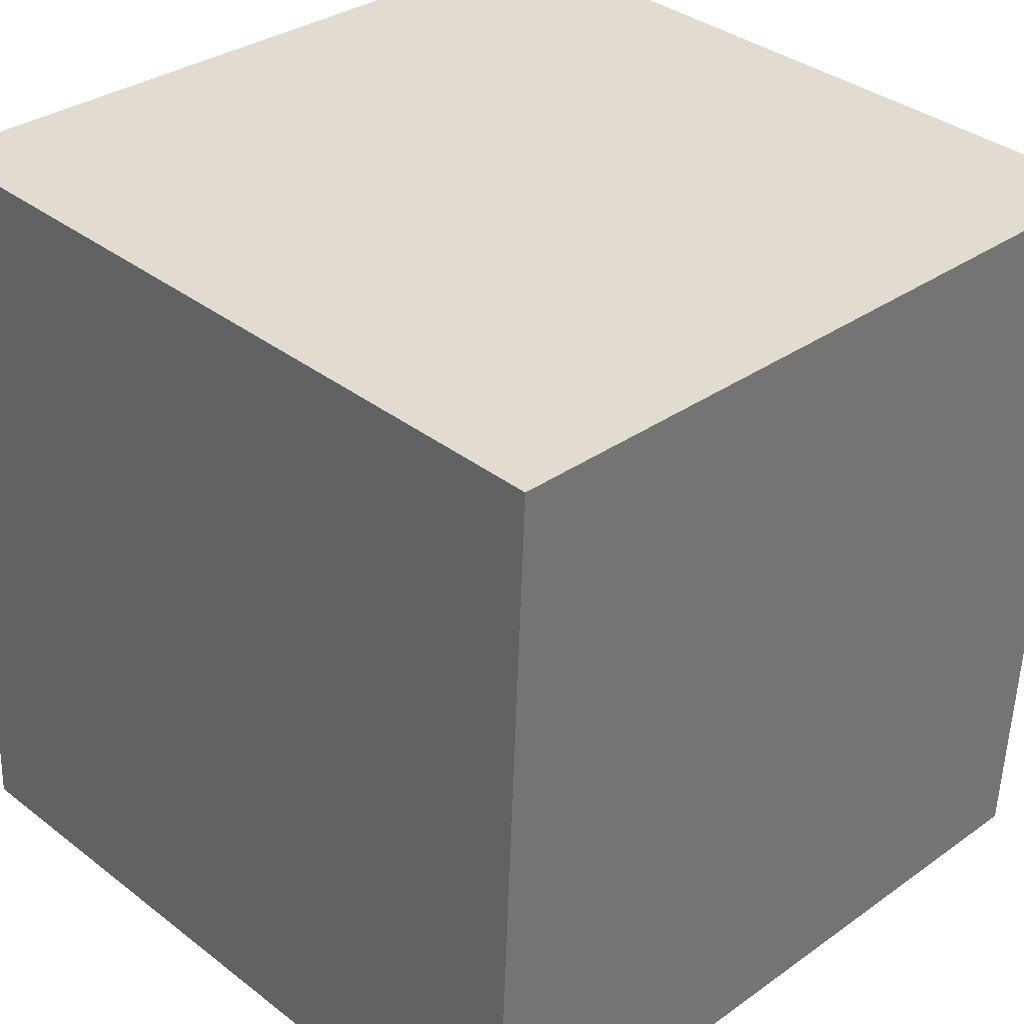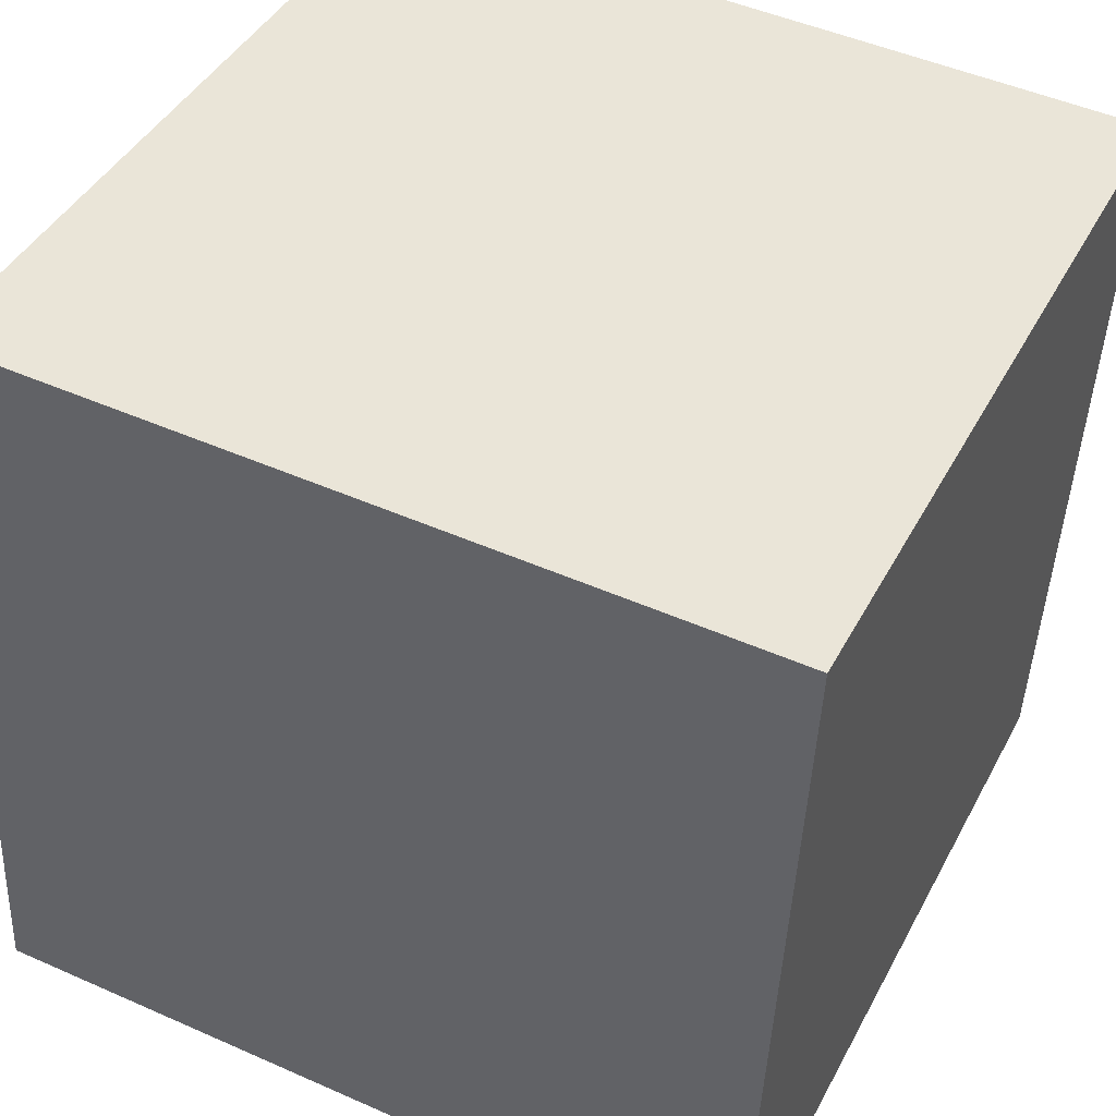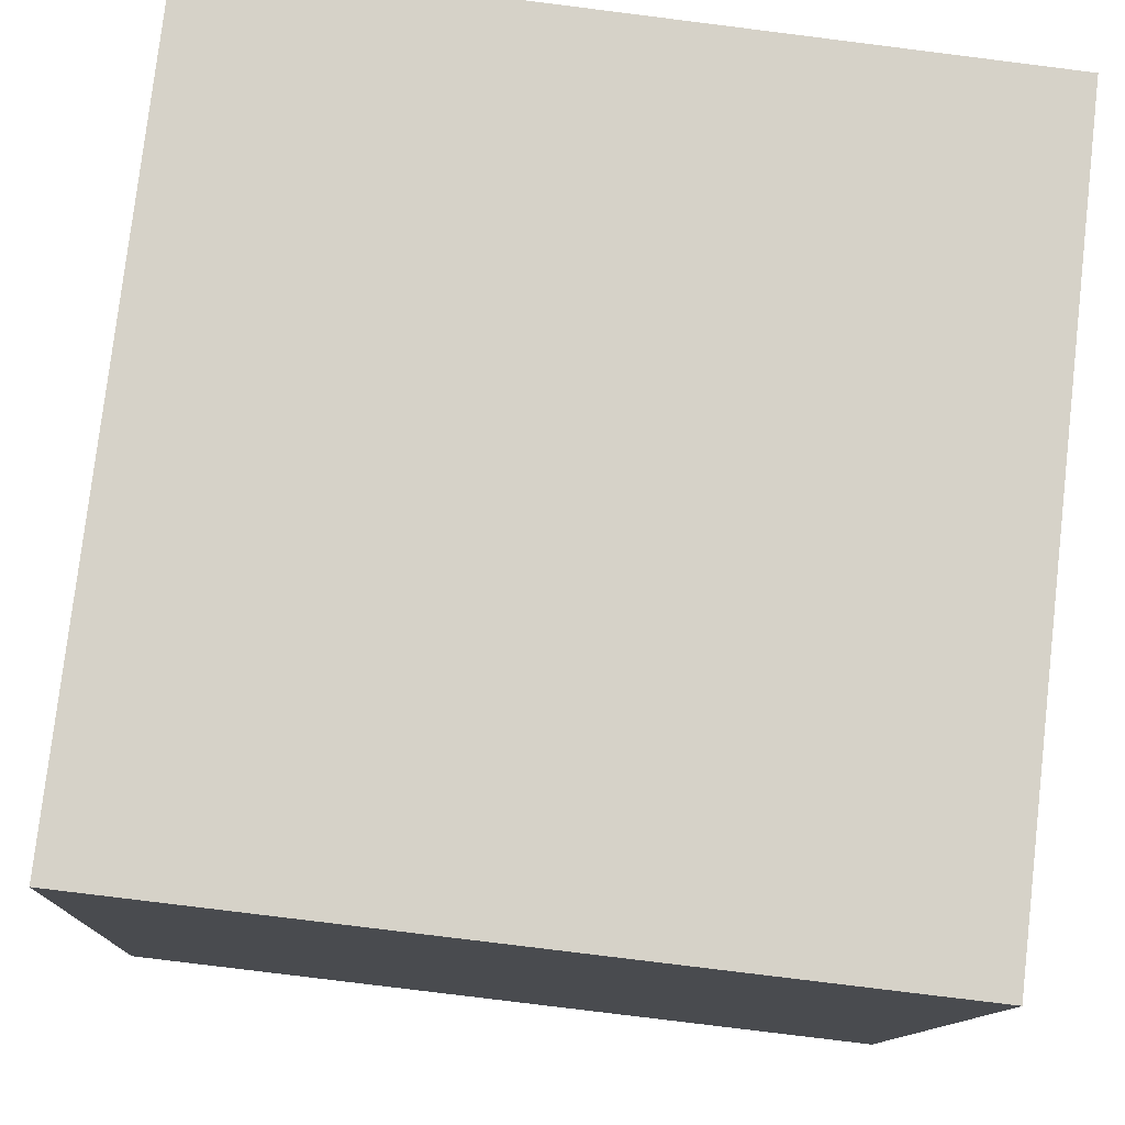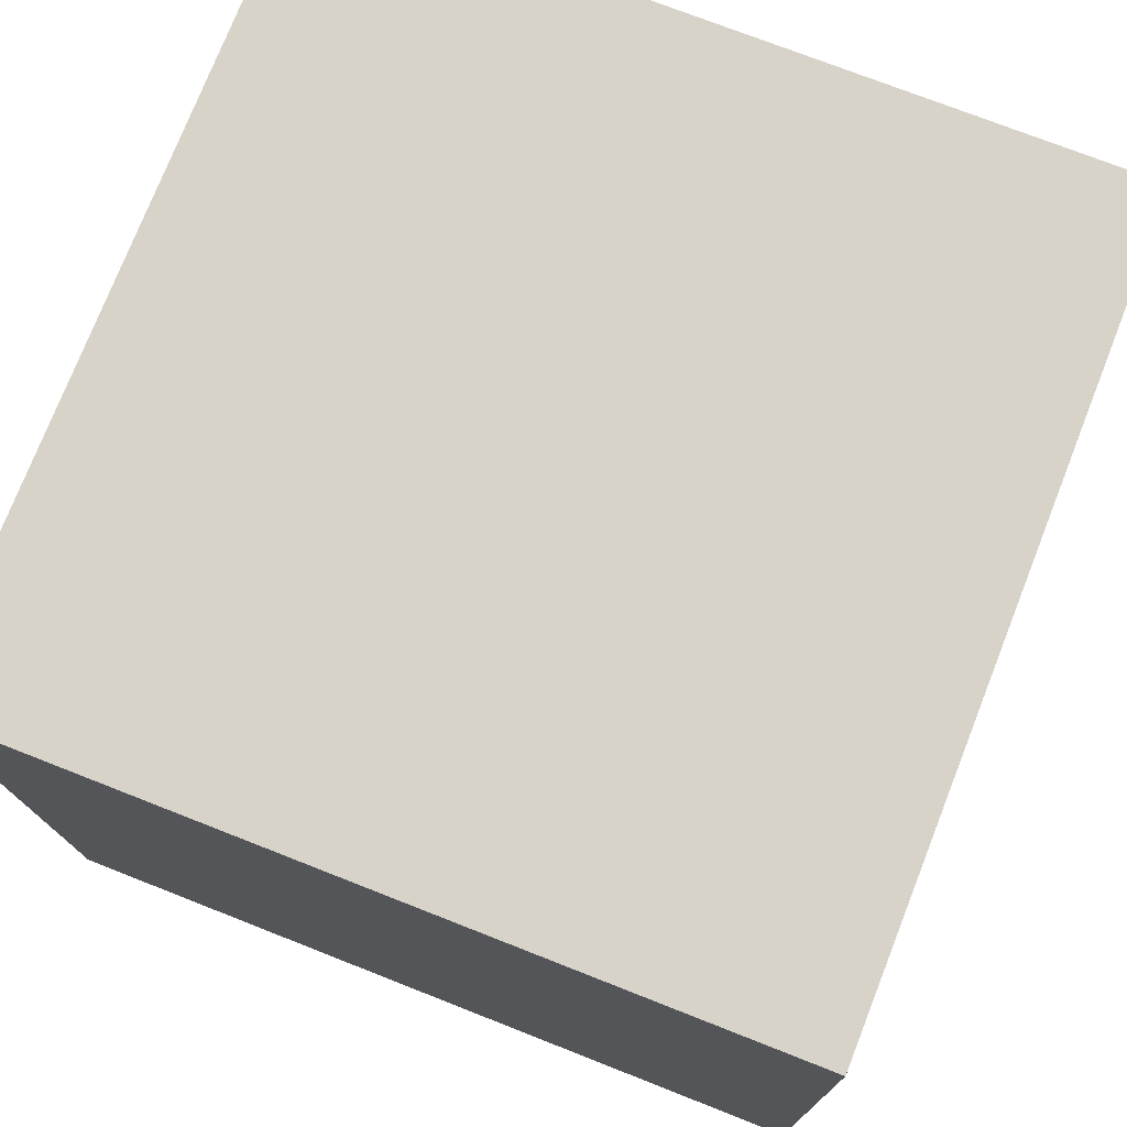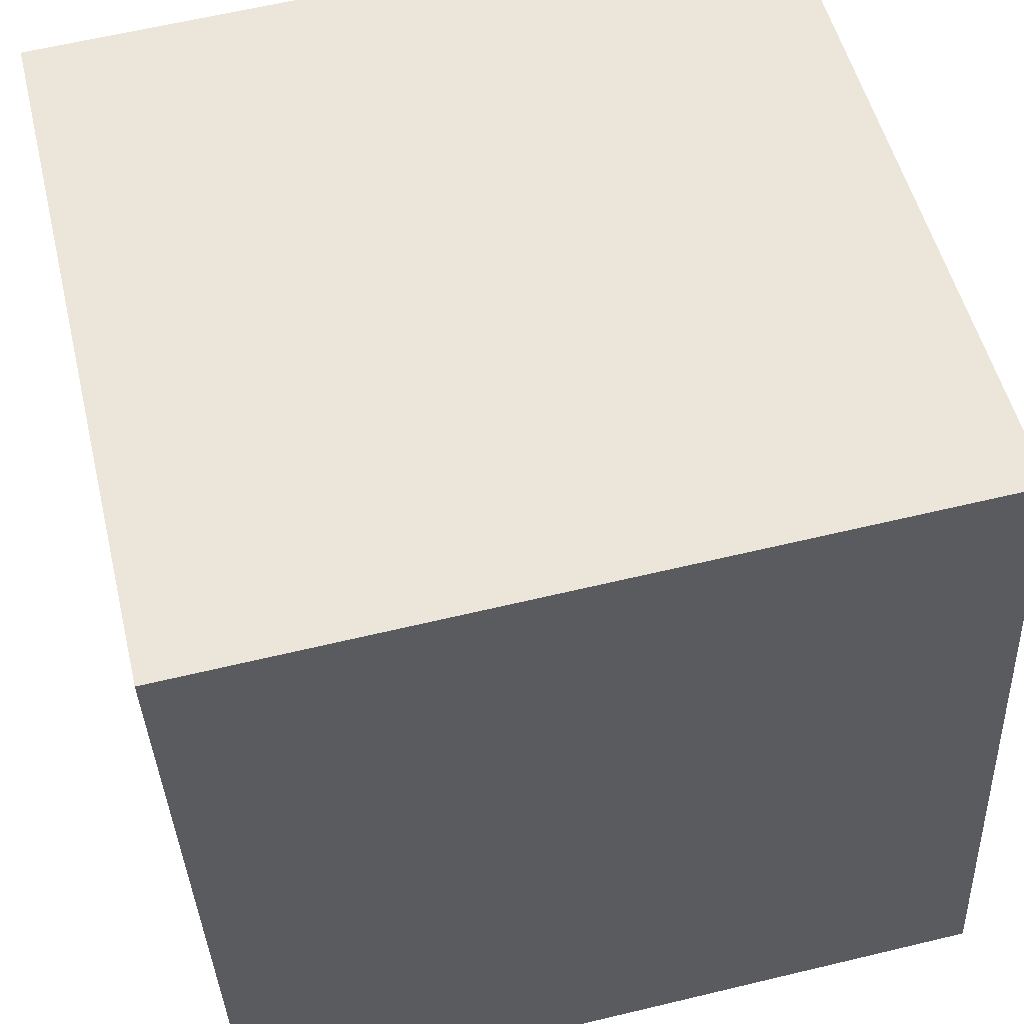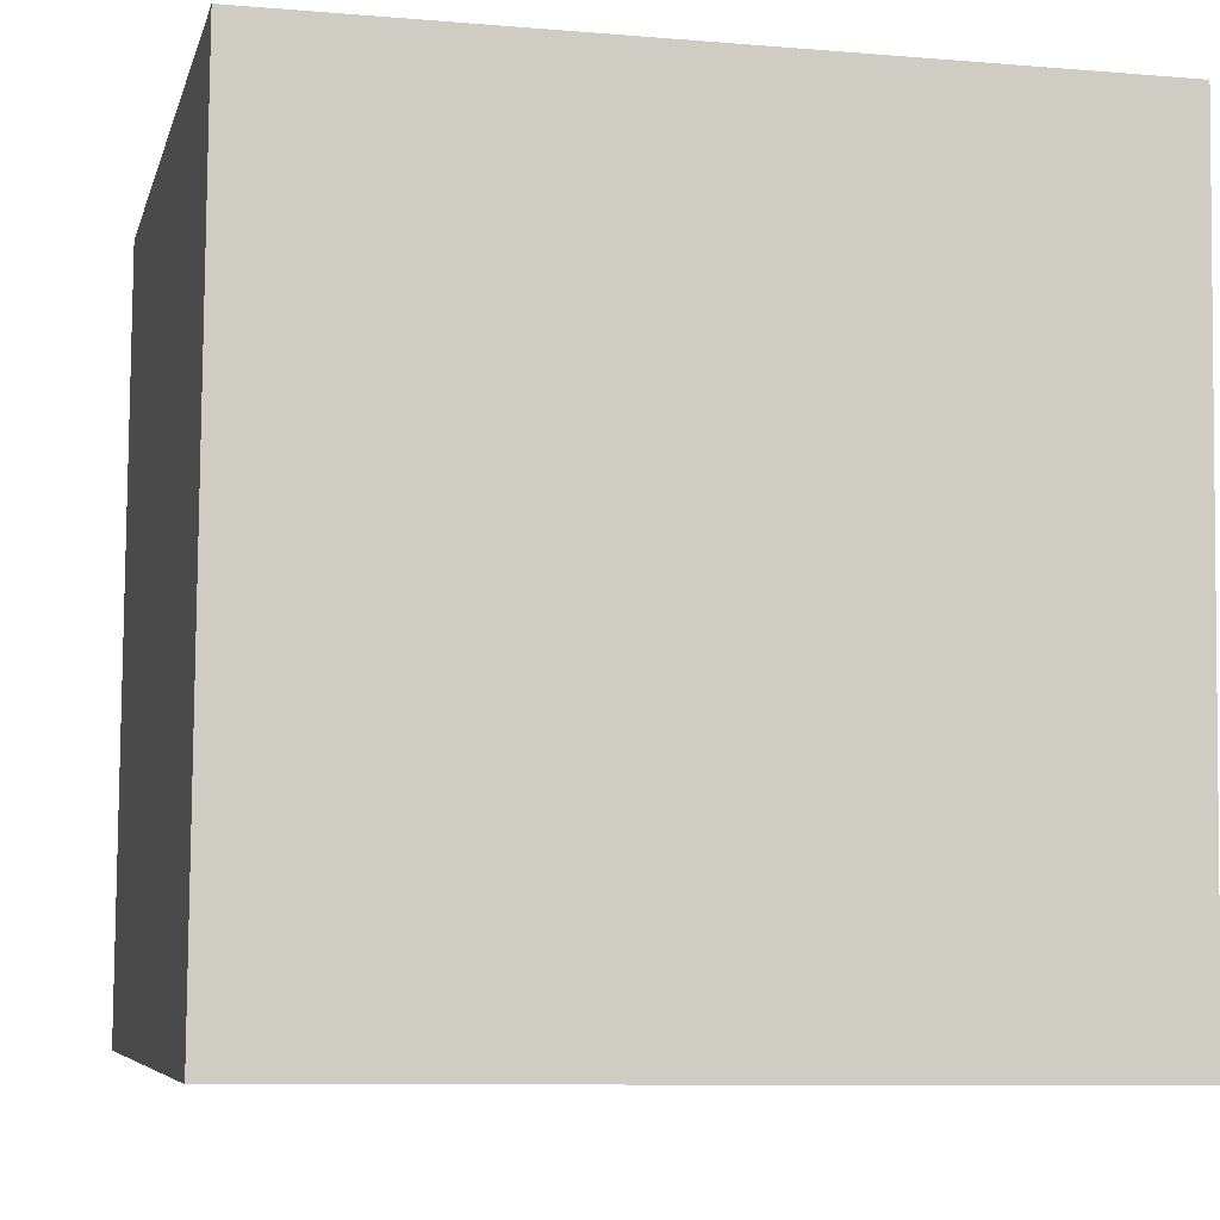
<metadata>
{"format":"obj","ext":"obj","renderer":"f3d","projection":"perspective","resolution":1024,"background":"white","views":[{"elev":35.8,"azim":45.5,"up":"+Z"},{"elev":42.7,"azim":116.1,"up":"+Y"},{"elev":78.2,"azim":96.6,"up":"+Y"},{"elev":73.0,"azim":-158.5,"up":"+Y"},{"elev":51.5,"azim":-103.4,"up":"+Y"},{"elev":-8.9,"azim":167.5,"up":"+Z"}]}
</metadata>
<code>
v 0.7192 0.7016 -0.2888
v 0.7191 0.7196 0.1108
v 0.7208 0.32 0.1288
v 0.7192 0.7016 -0.2888
v 0.7208 0.32 0.1288
v 0.7209 0.302 -0.2708
v 0.3192 0.7 -0.2888
v 0.3209 0.3004 -0.2708
v 0.3208 0.3184 0.1288
v 0.3192 0.7 -0.2888
v 0.3208 0.3184 0.1288
v 0.3191 0.718 0.1108
v 0.7192 0.7016 -0.2888
v 0.3192 0.7 -0.2888
v 0.3191 0.718 0.1108
v 0.7192 0.7016 -0.2888
v 0.3191 0.718 0.1108
v 0.7191 0.7196 0.1108
v 0.7191 0.7196 0.1108
v 0.3191 0.718 0.1108
v 0.3208 0.3184 0.1288
v 0.7191 0.7196 0.1108
v 0.3208 0.3184 0.1288
v 0.7208 0.32 0.1288
v 0.7208 0.32 0.1288
v 0.3208 0.3184 0.1288
v 0.3209 0.3004 -0.2708
v 0.7208 0.32 0.1288
v 0.3209 0.3004 -0.2708
v 0.7209 0.302 -0.2708
v 0.3192 0.7 -0.2888
v 0.7192 0.7016 -0.2888
v 0.7209 0.302 -0.2708
v 0.3192 0.7 -0.2888
v 0.7209 0.302 -0.2708
v 0.3209 0.3004 -0.2708
f 1 2 3
f 4 5 6
f 7 8 9
f 10 11 12
f 13 14 15
f 16 17 18
f 19 20 21
f 22 23 24
f 25 26 27
f 28 29 30
f 31 32 33
f 34 35 36

</code>
